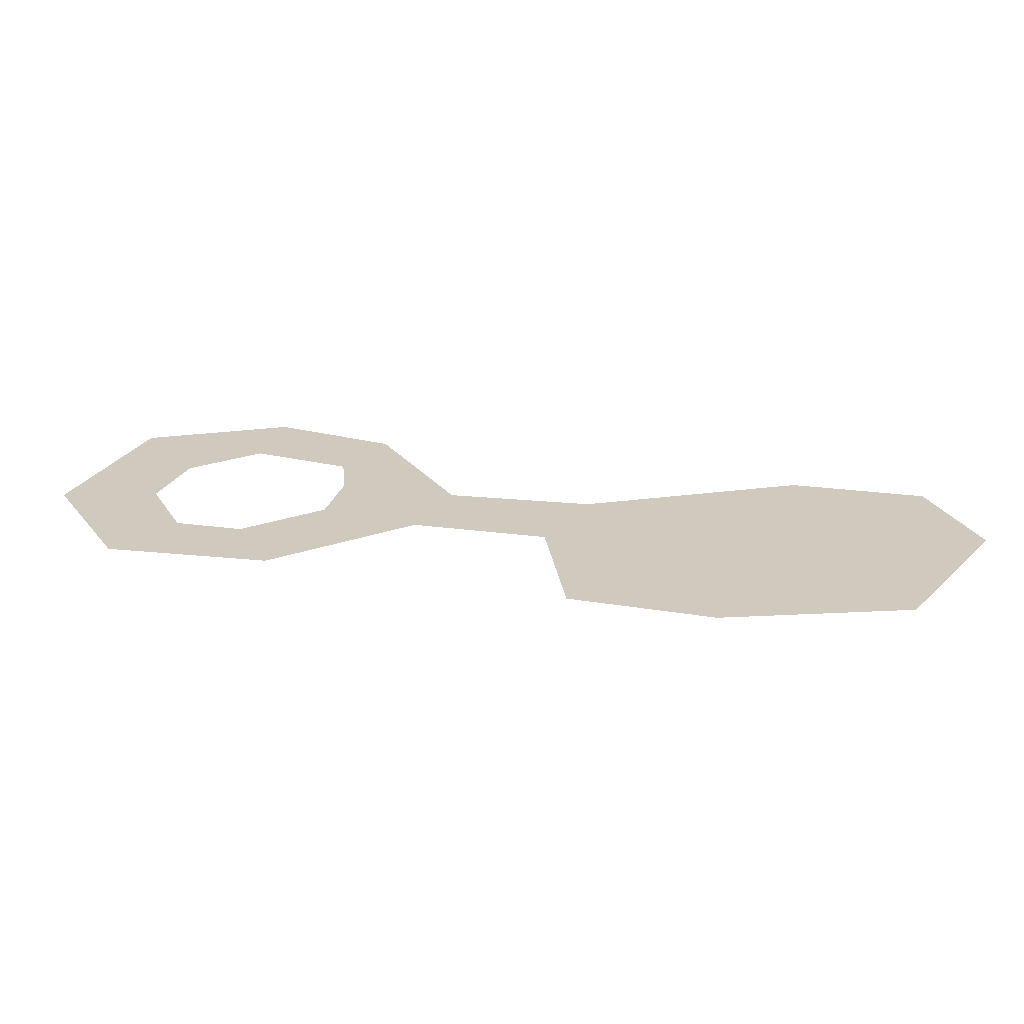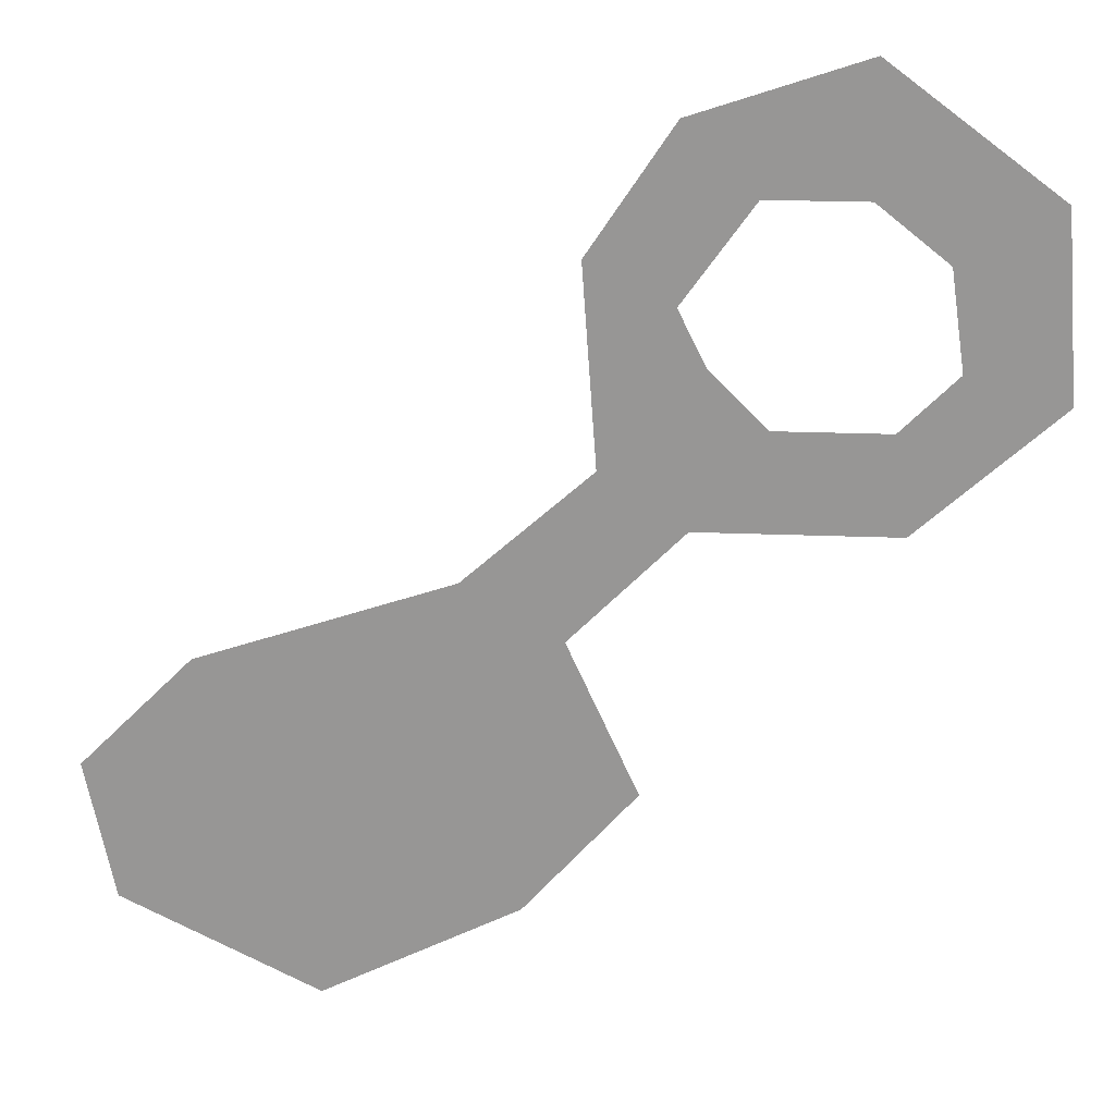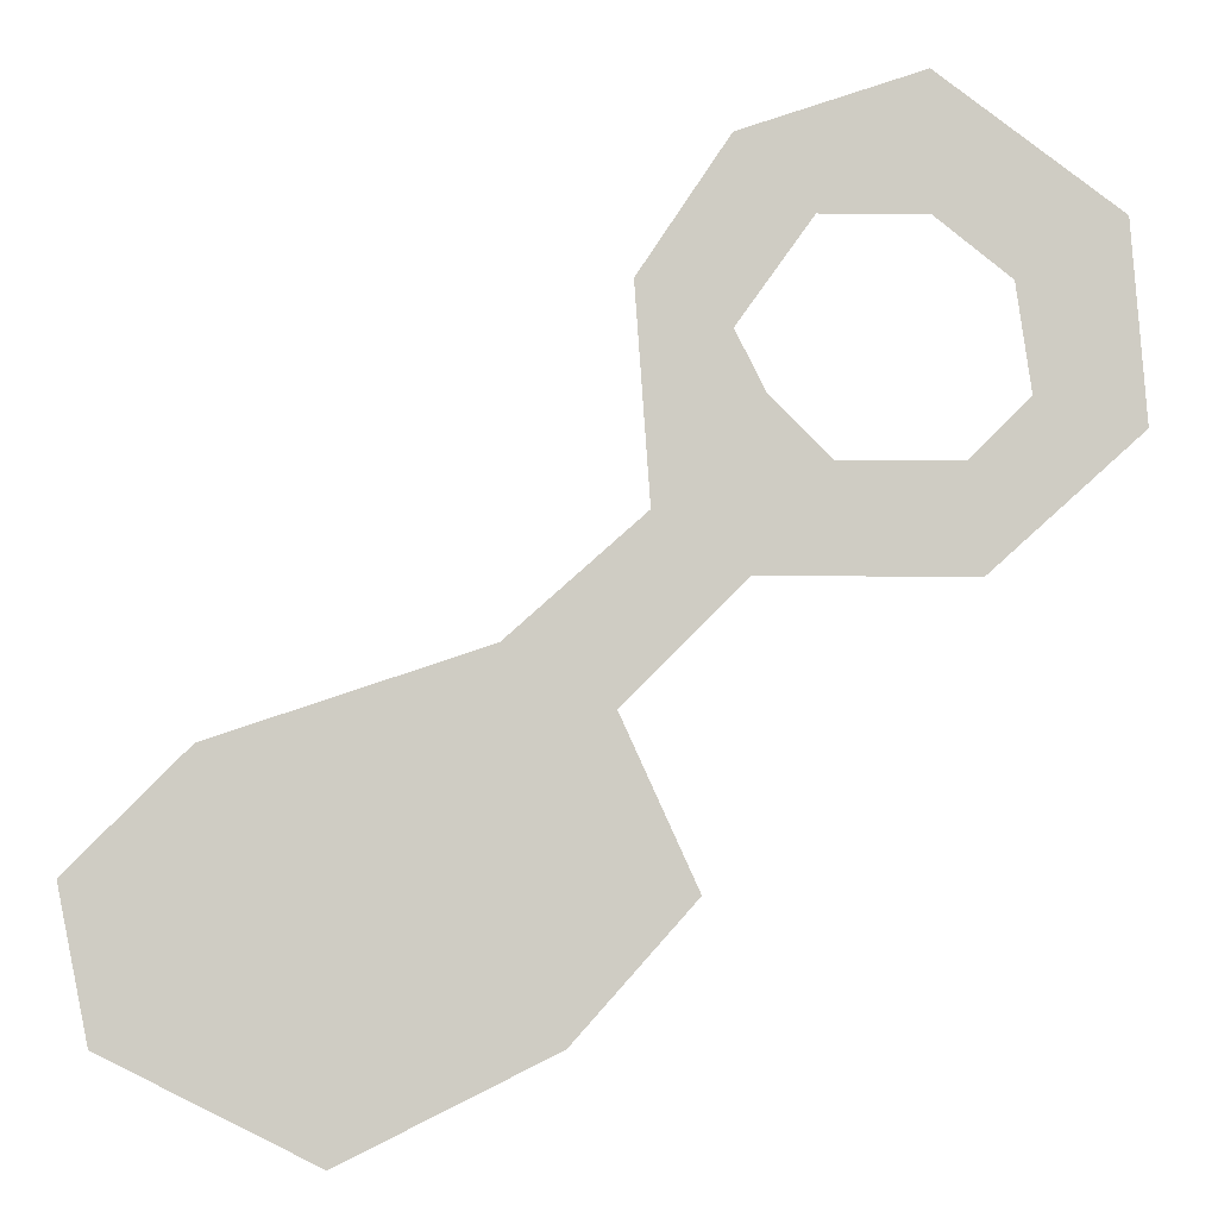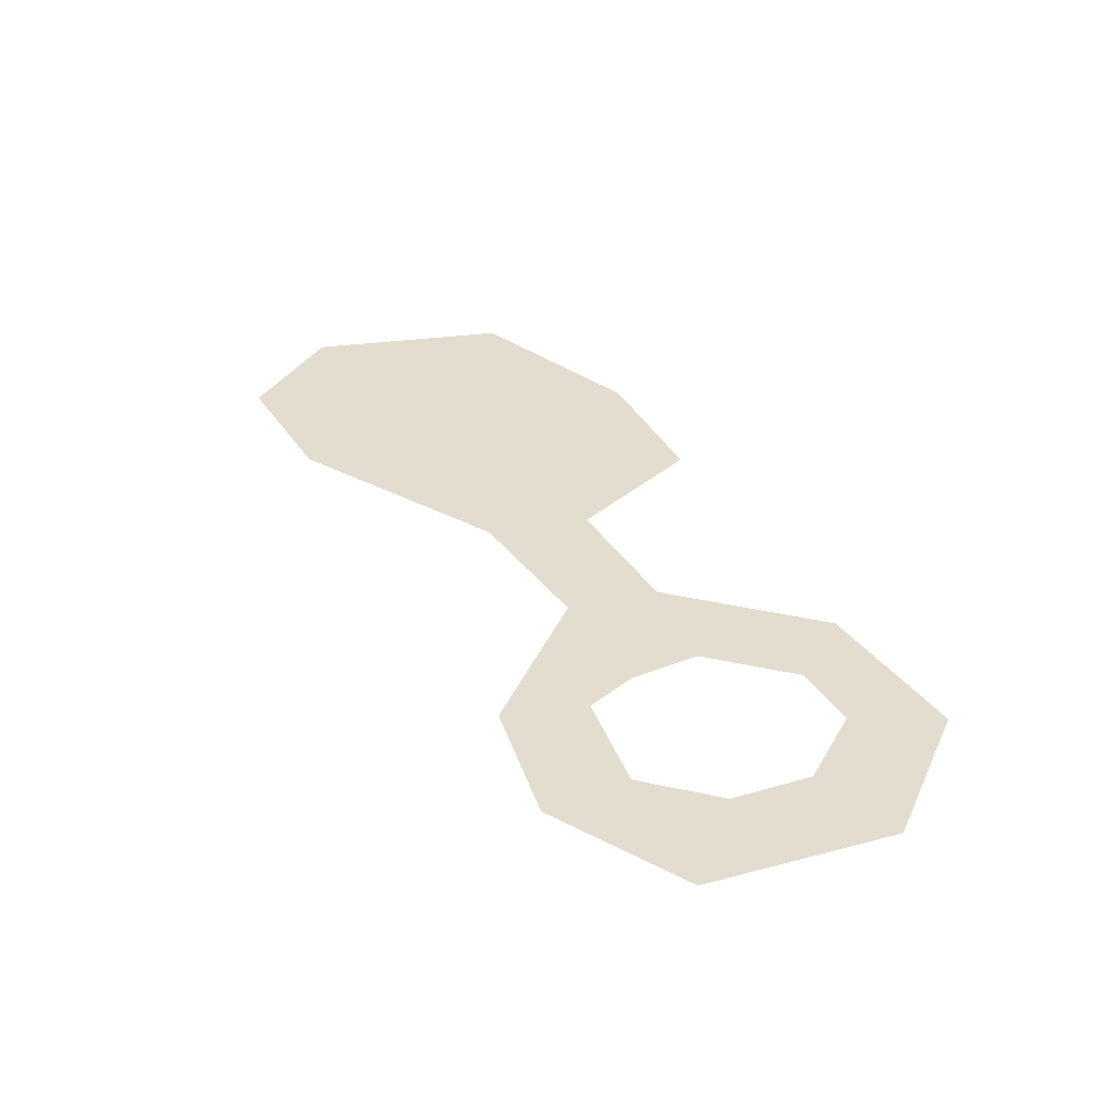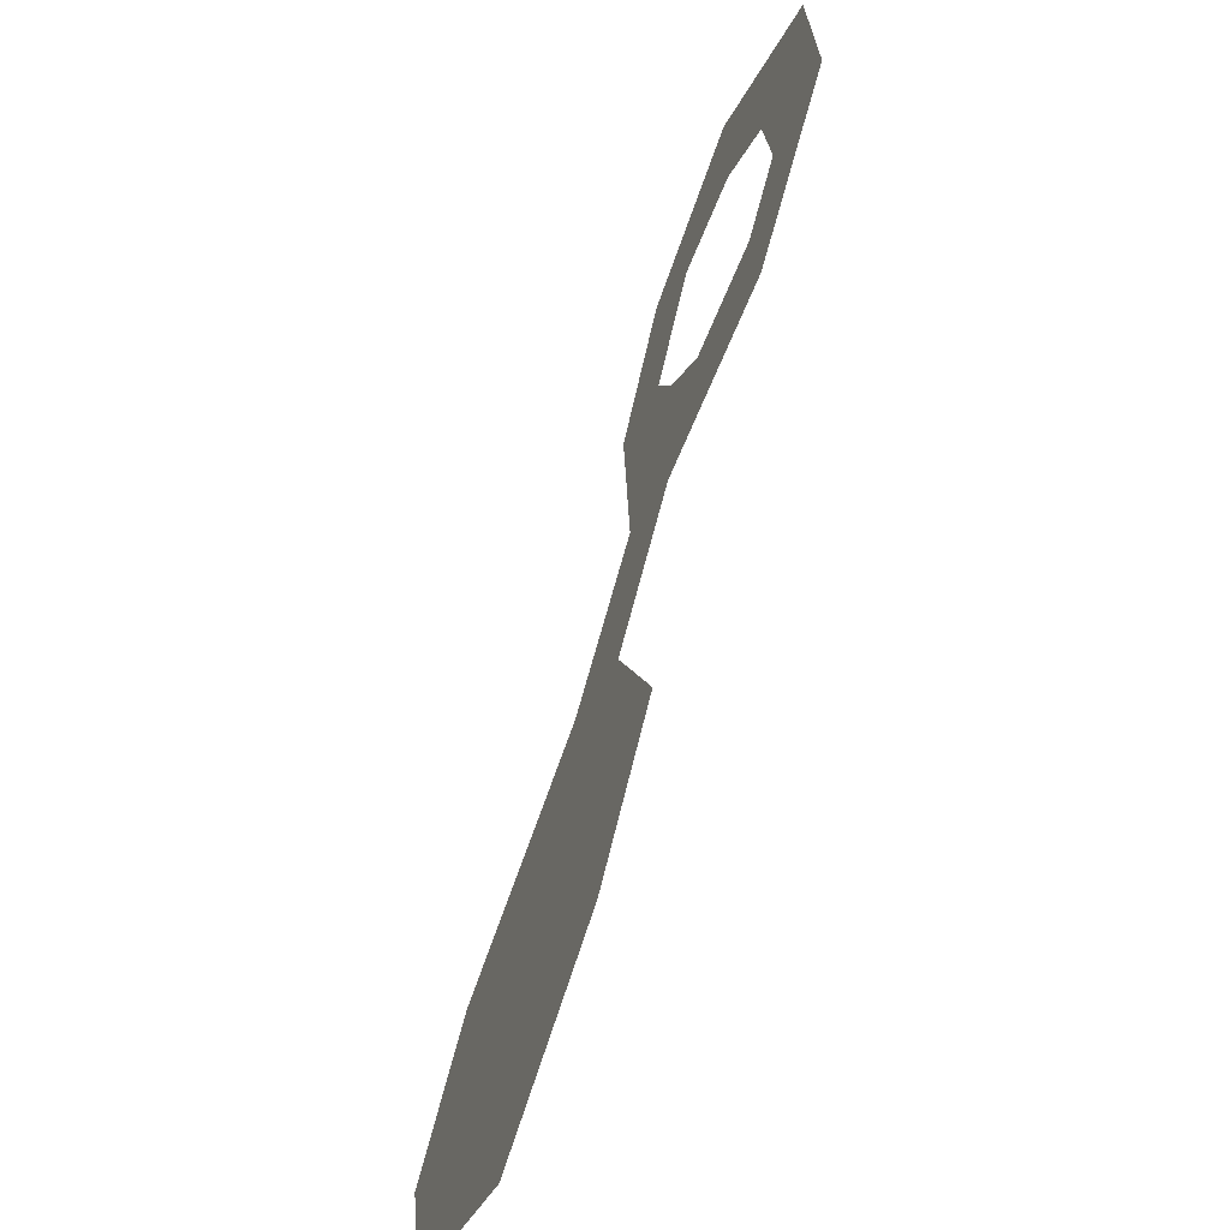
<metadata>
{"format":"obj","ext":"obj","renderer":"f3d","projection":"perspective","resolution":1024,"background":"white","views":[{"elev":23.1,"azim":148.2,"up":"+Y"},{"elev":21.4,"azim":4.2,"up":"+Z"},{"elev":-5.0,"azim":-1.6,"up":"+Z"},{"elev":35.0,"azim":16.9,"up":"+Y"},{"elev":-60.7,"azim":68.6,"up":"+Z"}]}
</metadata>
<code>
o unused/5631
v -17 0 -16
v 5 0 -17
v 0 0 -6
v -7 0 -2
v -25 0 -8
v -33 0 -16
v -31 0 -26
v -17 0 -33
v -3 0 -26
v 8 0 2
v 2 0 6
v 13 0 9
v 9 0 13
v 7 0 17
v 1 0 20
v 12 0 24
v 7 0 29
v 19 0 24
v 19 0 33
v 24 0 20
v 31 0 24
v 25 0 13
v 32 0 11
v 22 0 2
v 21 0 9
v 6 -6 18
v 6 -6 18
v 6 -6 18
v 6 -6 18
v 6 -6 18
v 6 -6 18
v 6 -6 18
v 6 -6 18
v 6 -6 18
v 6 -6 18
v 6 -6 18
v 6 -6 18
v 6 -6 18
v 6 -6 18
v 6 -6 18
v 6 -6 18
v 6 -6 18
v 6 -6 18
v 6 -6 18
v 6 -6 18
v 6 -6 18
v 6 -6 18
v 6 -6 18
v 6 -6 18
v 6 -6 18
v 6 -6 18
v 6 -6 18
v 6 -6 18
v 6 -6 18
v 6 -6 18
v 6 -6 18
v 6 -6 18
v 6 -6 18
v 6 -6 18
v 6 -6 18
v 6 -6 18
v 6 -6 18
v 6 -6 18
v 6 -6 18
v 6 -6 18
v 6 -6 18
v 6 -6 18
v 6 -6 18
v 6 -6 18
v 6 -6 18
v 6 -6 18
v 6 -6 18
v 6 -6 18
v 6 -6 18
v 6 -6 18
v 6 -6 18
v 6 -6 18
v 6 -6 18
v 6 -6 18
v 6 -6 18
v 6 -6 18
v 6 -6 18
v 6 -6 18
v 6 -6 18
v 6 -6 18
v 6 -6 18
v 6 -6 18
v 6 -6 18
v 6 -6 18
v 6 -6 18
v 6 -6 18
v 6 -6 18
v 6 -6 18
v 6 -6 18
v 6 -6 18
v 6 -6 18
v 6 -6 18
v 6 -6 18
v 6 -6 18
v 6 -6 18
v 6 -6 18
v 6 -6 18
v 6 -6 18
v 6 -6 18
v 6 -6 18
v 6 -6 18
v 6 -6 18
v 6 -6 18
v 6 -6 18
v 6 -6 18
v 6 -6 18
v 6 -6 18
v 6 -6 18
v 6 -6 18
v 6 -6 18
v 6 -6 18
v 6 -6 18
v 6 -6 18
v 6 -6 18
v 6 -6 18
v 6 -6 18
v 6 -6 18
v 6 -6 18
v 6 -6 18
v 6 -6 18
v 6 -6 18
v 6 -6 18
v 6 -6 18
v 6 -6 18
v 6 -6 18
v 6 -6 18
v 6 -6 18
v 6 -6 18
v 6 -6 18
v 6 -6 18
v 6 -6 18
v 6 -6 18
v 6 -6 18
v 6 -6 18
v 6 -6 18
v 6 -6 18
v 6 -6 18
v 6 -6 18
v 6 -6 18
v 6 -6 18
v 6 -6 18
v 6 -6 18
v 6 -6 18
v 6 -6 18
v 6 -6 18
v 6 -6 18
v 6 -6 18
v 6 -6 18
v 6 -6 18
v 6 -6 18
v 6 -6 18
v 6 -6 18
v 6 -6 18
v 6 -6 18
v 6 -6 18
v 6 -6 18
v 6 -6 18
v 6 -6 18
v 6 -6 18
v 6 -6 18
v 6 -6 18
v 6 -6 18
v 6 -6 18
v 6 -6 18
v 6 -6 18
v 6 -6 18
v 6 -6 18
v 6 -6 18
v 6 -6 18
v 6 -6 18
v 6 -6 18
v 6 -6 18
v 6 -6 18
v 6 -6 18
v 6 -6 18
v 6 -6 18
v 6 -6 18
v 6 -6 18
v 6 -6 18
v 6 -6 18
v 6 -6 18
v 6 -6 18
v 6 -6 18
v 6 -6 18
v 6 -6 18
v 6 -6 18
v 6 -6 18
v 6 -6 18
v 6 -6 18
v 6 -6 18
v 6 -6 18
v 6 -6 18
v 6 -6 18
v 6 -6 18
v 6 -6 18
v 6 -6 18
v 6 -6 18
v 6 -6 18
v 6 -6 18
v 6 -6 18
v 6 -6 18
v 6 -6 18
v 6 -6 18
v 6 -6 18
v 6 -6 18
v 6 -6 18
v 6 -6 18
v 6 -6 18
v 6 -6 18
v 6 -6 18
v 6 -6 18
v 6 -6 18
v 6 -6 18
v 6 -6 18
v 6 -6 18
v 6 -6 18
v 6 -6 18
v 6 -6 18
v 6 -6 18
v 6 -6 18
v 6 -6 18
v 6 -6 18
v 6 -6 18
v 6 -6 18
v 6 -6 18
v 6 -6 18
v 6 -6 18
v 6 -6 18
v 6 -6 18
v 6 -6 18
v 6 -6 18
v 6 -6 18
f 1 2 3
f 1 3 4
f 1 4 5
f 1 5 6
f 1 6 7
f 1 7 8
f 1 8 9
f 1 9 2
f 4 3 10
f 4 10 11
f 11 10 12
f 11 12 13
f 11 13 14
f 11 14 15
f 15 14 16
f 15 16 17
f 17 16 18
f 17 18 19
f 19 18 20
f 19 20 21
f 21 20 22
f 21 22 23
f 23 22 24
f 24 22 25
f 24 25 10
f 10 25 12

</code>
